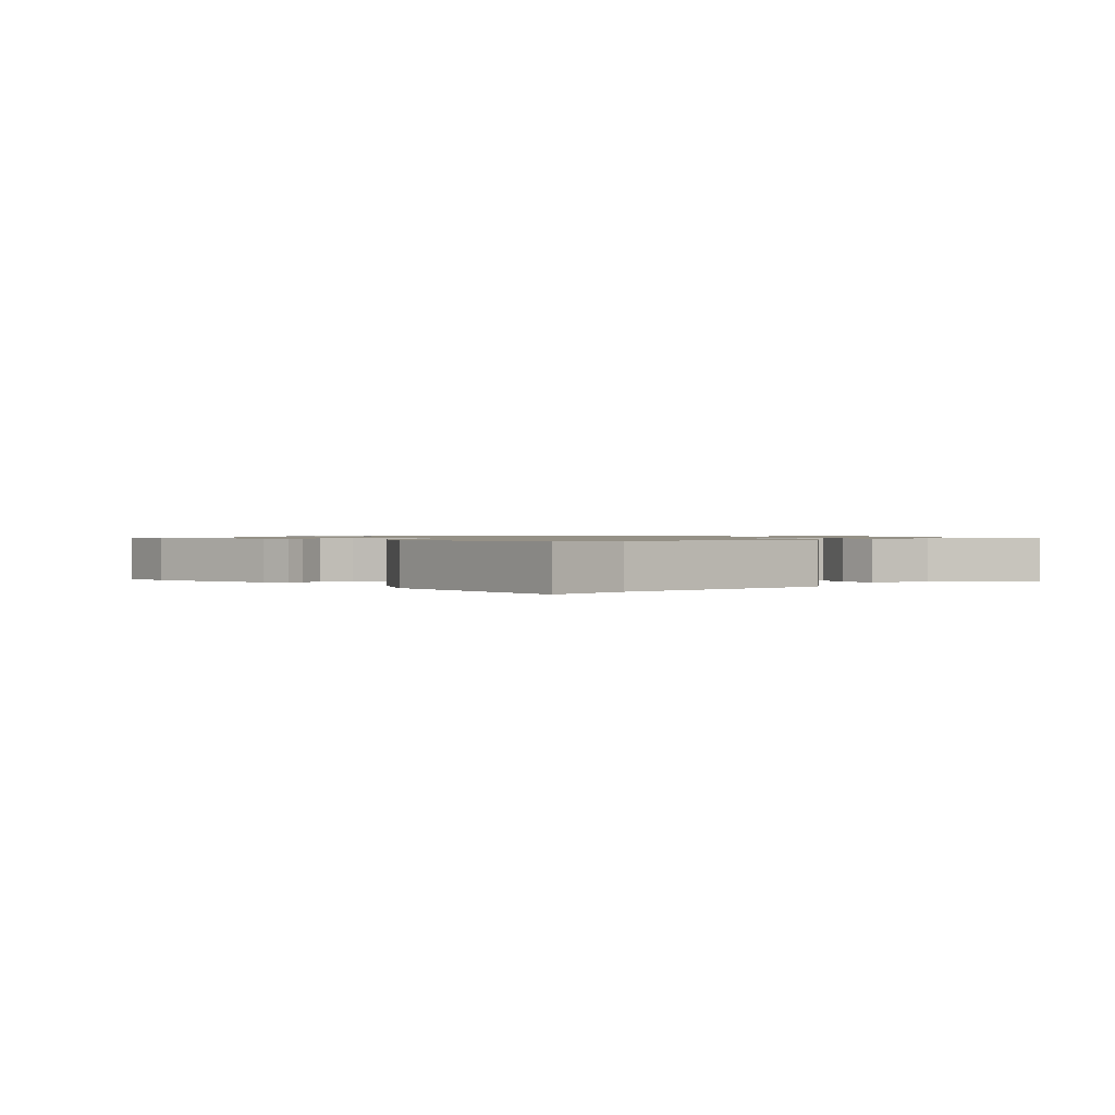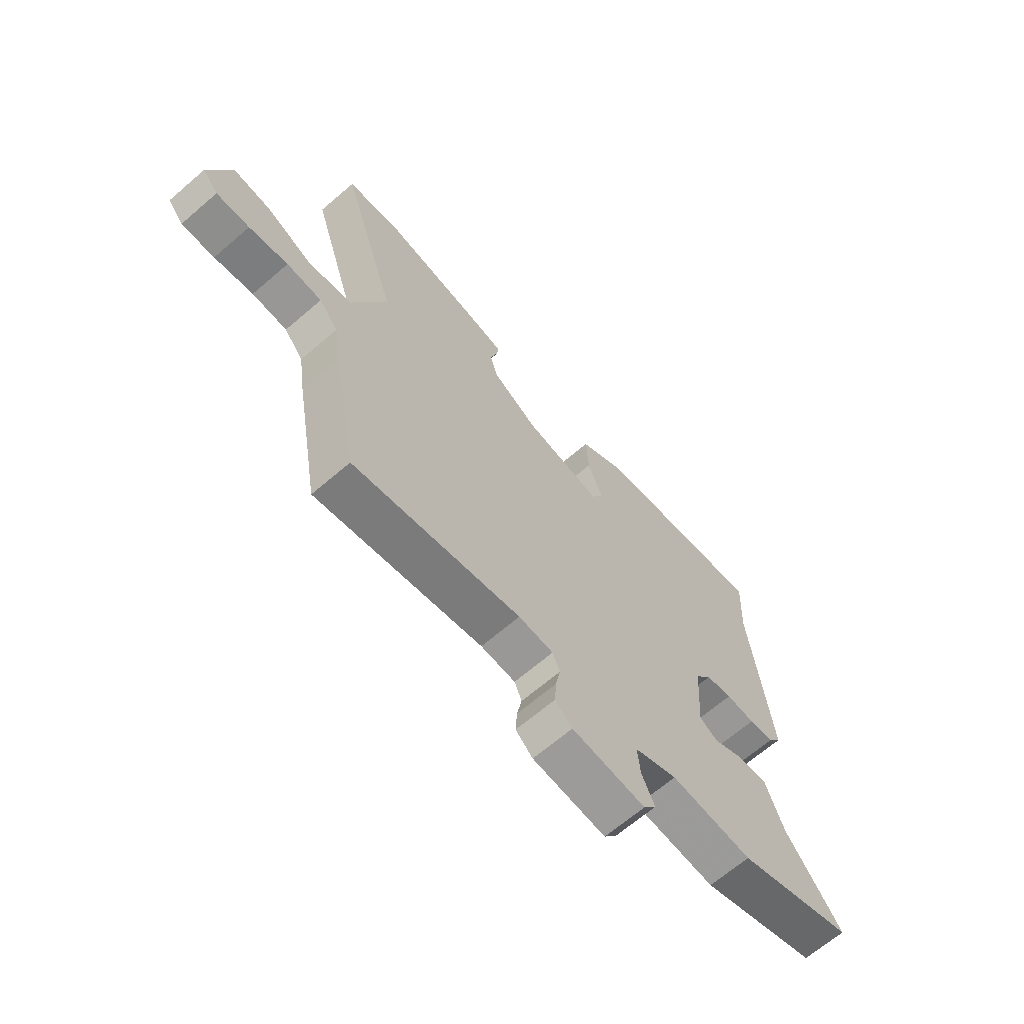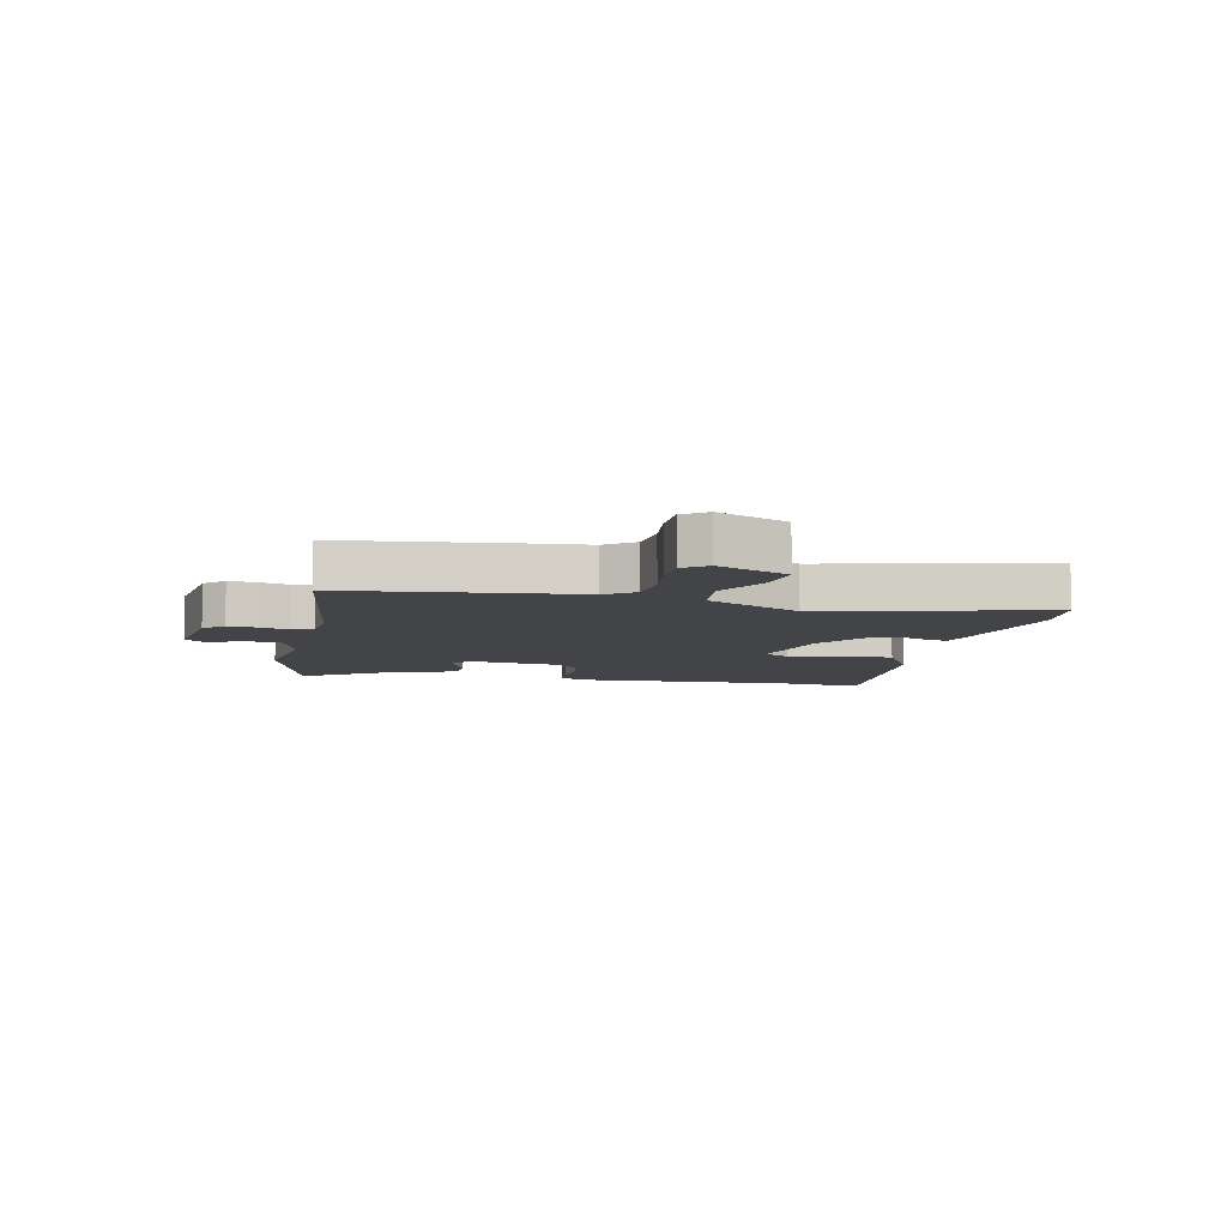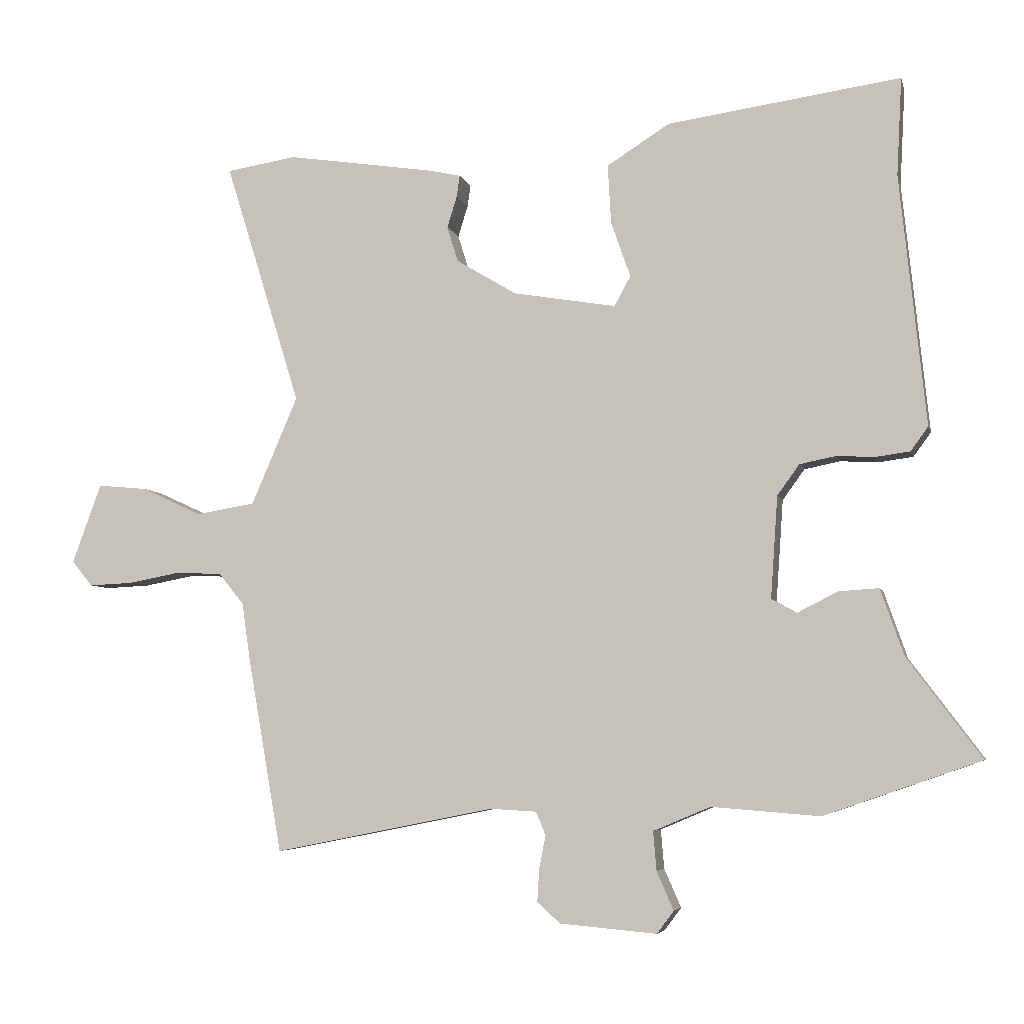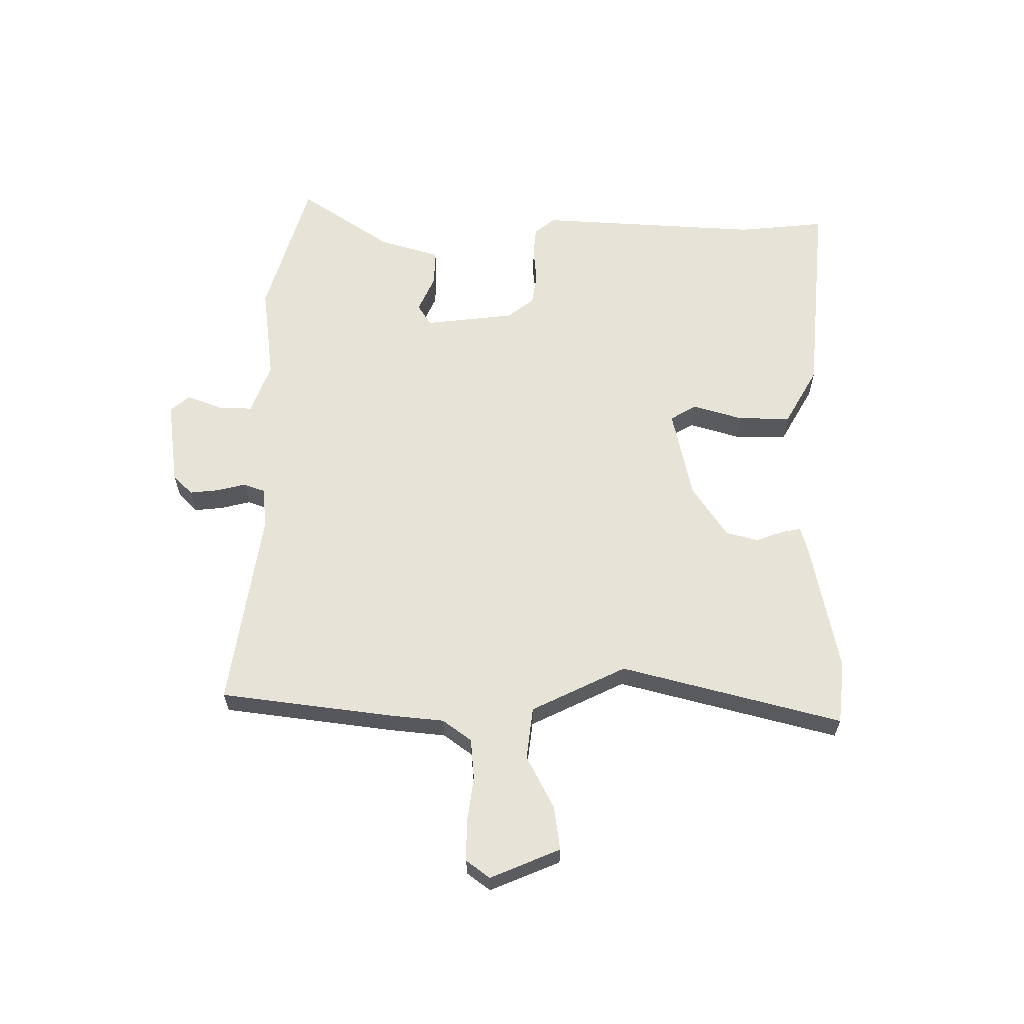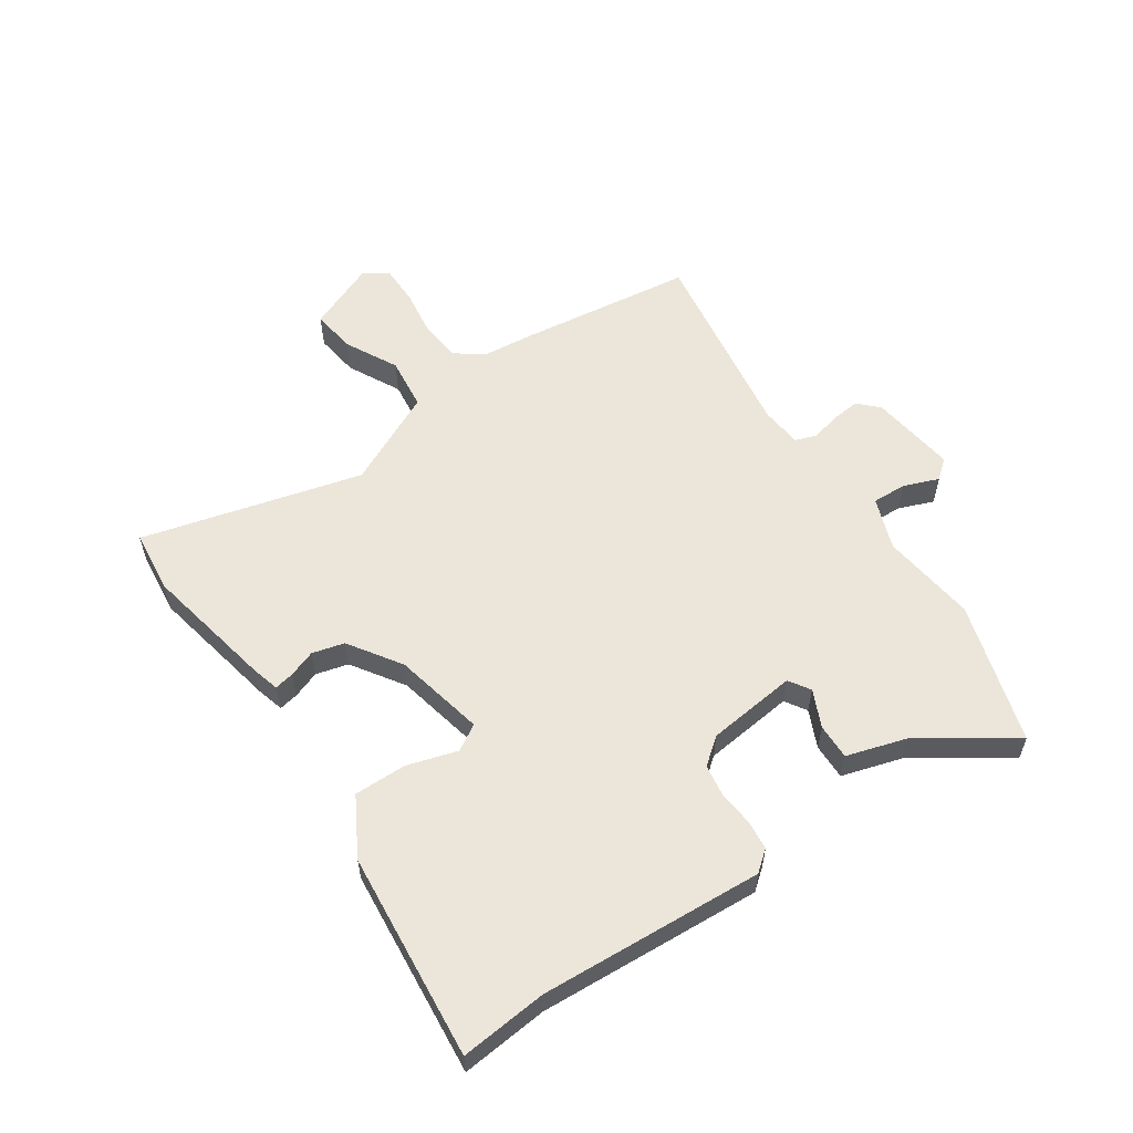
<metadata>
{"format":"obj","ext":"obj","renderer":"f3d","projection":"perspective","resolution":1024,"background":"white","views":[{"elev":0.9,"azim":44.1,"up":"+Y"},{"elev":-66.6,"azim":-49.2,"up":"+Z"},{"elev":-7.7,"azim":-105.5,"up":"+Y"},{"elev":-5.5,"azim":13.2,"up":"+Z"},{"elev":61.9,"azim":-92.4,"up":"+Y"},{"elev":57.5,"azim":53.4,"up":"+Y"}]}
</metadata>
<code>
v 0.61 0.07 -0.462
v 0.369 0.07 -0.546
v 0.202 0.07 -0.533
v 0.114 0.07 -0.57
v 0.119 0.07 -0.63
v 0.145 0.07 -0.689
v 0.119 0.07 -0.724
v -0.031 0.07 -0.711
v -0.066 0.07 -0.679
v -0.063 0.07 -0.629
v -0.053 0.07 -0.578
v -0.068 0.07 -0.542
v -0.139 0.07 -0.538
v -0.481 0.07 -0.606
v -0.533 0.07 -0.311
v -0.547 0.07 -0.216
v -0.586 0.07 -0.168
v -0.658 0.07 -0.165
v -0.738 0.07 -0.18
v -0.806 0.07 -0.183
v -0.838 0.07 -0.144
v -0.793 0.07 -0.021
v -0.716 0.07 -0.028
v -0.623 0.07 -0.071
v -0.532 0.07 -0.056
v -0.46 0.07 0.111
v -0.577 0.07 0.488
v -0.469 0.07 0.505
v -0.24 0.07 0.47
v -0.191 0.07 0.459
v -0.196 0.07 0.425
v -0.211 0.07 0.377
v -0.194 0.07 0.322
v -0.101 0.07 0.266
v 0.058 0.07 0.239
v 0.083 0.07 0.285
v 0.053 0.07 0.371
v 0.048 0.07 0.462
v 0.145 0.07 0.523
v 0.504 0.07 0.573
v 0.496 0.07 0.422
v 0.536 0.07 0.036
v 0.509 0.07 -0.001
v 0.457 0.07 -0.008
v 0.397 0.07 -0.005
v 0.342 0.07 -0.016
v 0.308 0.07 -0.063
v 0.297 0.07 -0.22
v 0.335 0.07 -0.242
v 0.398 0.07 -0.21
v 0.46 0.07 -0.206
v 0.496 0.07 -0.309
v 0.61 0 -0.462
v 0.369 0 -0.546
v 0.202 0 -0.533
v 0.114 0 -0.57
v 0.119 0 -0.63
v 0.145 0 -0.689
v 0.119 0 -0.724
v -0.031 0 -0.711
v -0.066 0 -0.679
v -0.063 0 -0.629
v -0.053 0 -0.578
v -0.068 0 -0.542
v -0.139 0 -0.538
v -0.481 0 -0.606
v -0.533 0 -0.311
v -0.547 0 -0.216
v -0.586 0 -0.168
v -0.658 0 -0.165
v -0.738 0 -0.18
v -0.806 0 -0.183
v -0.838 0 -0.144
v -0.793 0 -0.021
v -0.716 0 -0.028
v -0.623 0 -0.071
v -0.532 0 -0.056
v -0.46 0 0.111
v -0.577 0 0.488
v -0.469 0 0.505
v -0.24 0 0.47
v -0.191 0 0.459
v -0.196 0 0.425
v -0.211 0 0.377
v -0.194 0 0.322
v -0.101 0 0.266
v 0.058 0 0.239
v 0.083 0 0.285
v 0.053 0 0.371
v 0.048 0 0.462
v 0.145 0 0.523
v 0.504 0 0.573
v 0.496 0 0.422
v 0.536 0 0.036
v 0.509 0 -0.001
v 0.457 0 -0.008
v 0.397 0 -0.005
v 0.342 0 -0.016
v 0.308 0 -0.063
v 0.297 0 -0.22
v 0.335 0 -0.242
v 0.398 0 -0.21
v 0.46 0 -0.206
v 0.496 0 -0.309
f 49 50 51 52
f 1 2 3
f 52 1 3
f 49 52 3
f 48 49 3 4
f 47 48 4
f 43 44 45
f 42 43 45
f 41 42 45
f 41 45 46
f 40 41 46
f 39 40 46
f 38 39 46
f 37 38 46
f 36 37 46
f 35 36 46 47
f 30 31 32
f 29 30 32
f 28 29 32
f 27 28 32
f 26 27 32
f 25 26 32 33
f 22 23 24
f 21 22 24
f 20 21 24
f 19 20 24
f 18 19 24
f 17 18 24 25
f 25 33 34
f 17 25 34
f 16 17 34
f 34 35 47
f 16 34 47
f 15 16 47
f 14 15 47
f 13 14 47
f 9 10 11
f 8 9 11
f 7 8 11
f 6 7 11
f 5 6 11
f 12 13 47
f 12 47 4
f 4 5 11 12
f 104 103 102 101
f 55 54 53
f 55 53 104
f 55 104 101
f 56 55 101 100
f 56 100 99
f 97 96 95
f 97 95 94
f 97 94 93
f 98 97 93
f 98 93 92
f 98 92 91
f 98 91 90
f 98 90 89
f 98 89 88
f 99 98 88 87
f 84 83 82
f 84 82 81
f 84 81 80
f 84 80 79
f 84 79 78
f 85 84 78 77
f 76 75 74
f 76 74 73
f 76 73 72
f 76 72 71
f 76 71 70
f 77 76 70 69
f 86 85 77
f 86 77 69
f 86 69 68
f 99 87 86
f 99 86 68
f 99 68 67
f 99 67 66
f 99 66 65
f 63 62 61
f 63 61 60
f 63 60 59
f 63 59 58
f 63 58 57
f 99 65 64
f 56 99 64
f 64 63 57 56
f 1 53 54 2
f 2 54 55 3
f 3 55 56 4
f 4 56 57 5
f 5 57 58 6
f 6 58 59 7
f 7 59 60 8
f 8 60 61 9
f 9 61 62 10
f 10 62 63 11
f 11 63 64 12
f 12 64 65 13
f 13 65 66 14
f 14 66 67 15
f 15 67 68 16
f 16 68 69 17
f 17 69 70 18
f 18 70 71 19
f 19 71 72 20
f 20 72 73 21
f 21 73 74 22
f 22 74 75 23
f 23 75 76 24
f 24 76 77 25
f 25 77 78 26
f 26 78 79 27
f 27 79 80 28
f 28 80 81 29
f 29 81 82 30
f 30 82 83 31
f 31 83 84 32
f 32 84 85 33
f 33 85 86 34
f 34 86 87 35
f 35 87 88 36
f 36 88 89 37
f 37 89 90 38
f 38 90 91 39
f 39 91 92 40
f 40 92 93 41
f 41 93 94 42
f 42 94 95 43
f 43 95 96 44
f 44 96 97 45
f 45 97 98 46
f 46 98 99 47
f 47 99 100 48
f 48 100 101 49
f 49 101 102 50
f 50 102 103 51
f 51 103 104 52
f 52 104 53 1

</code>
